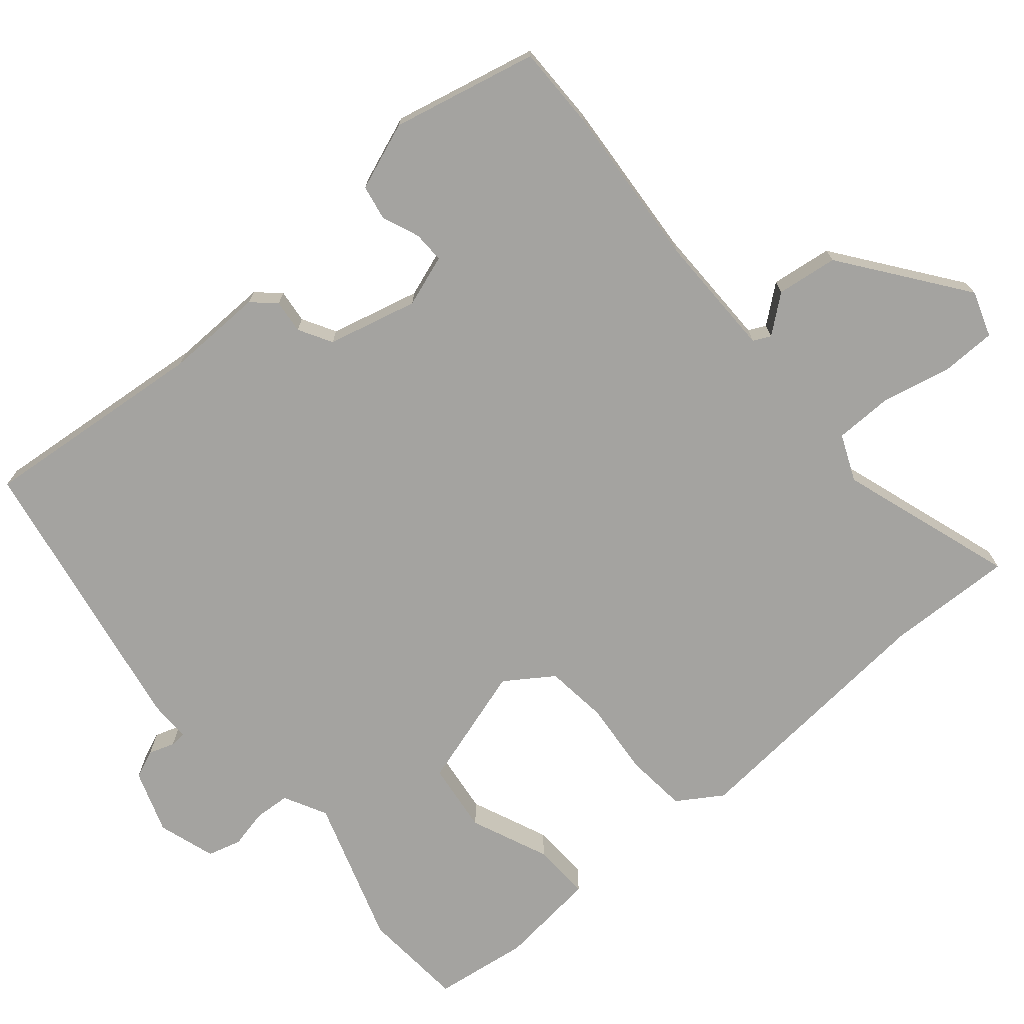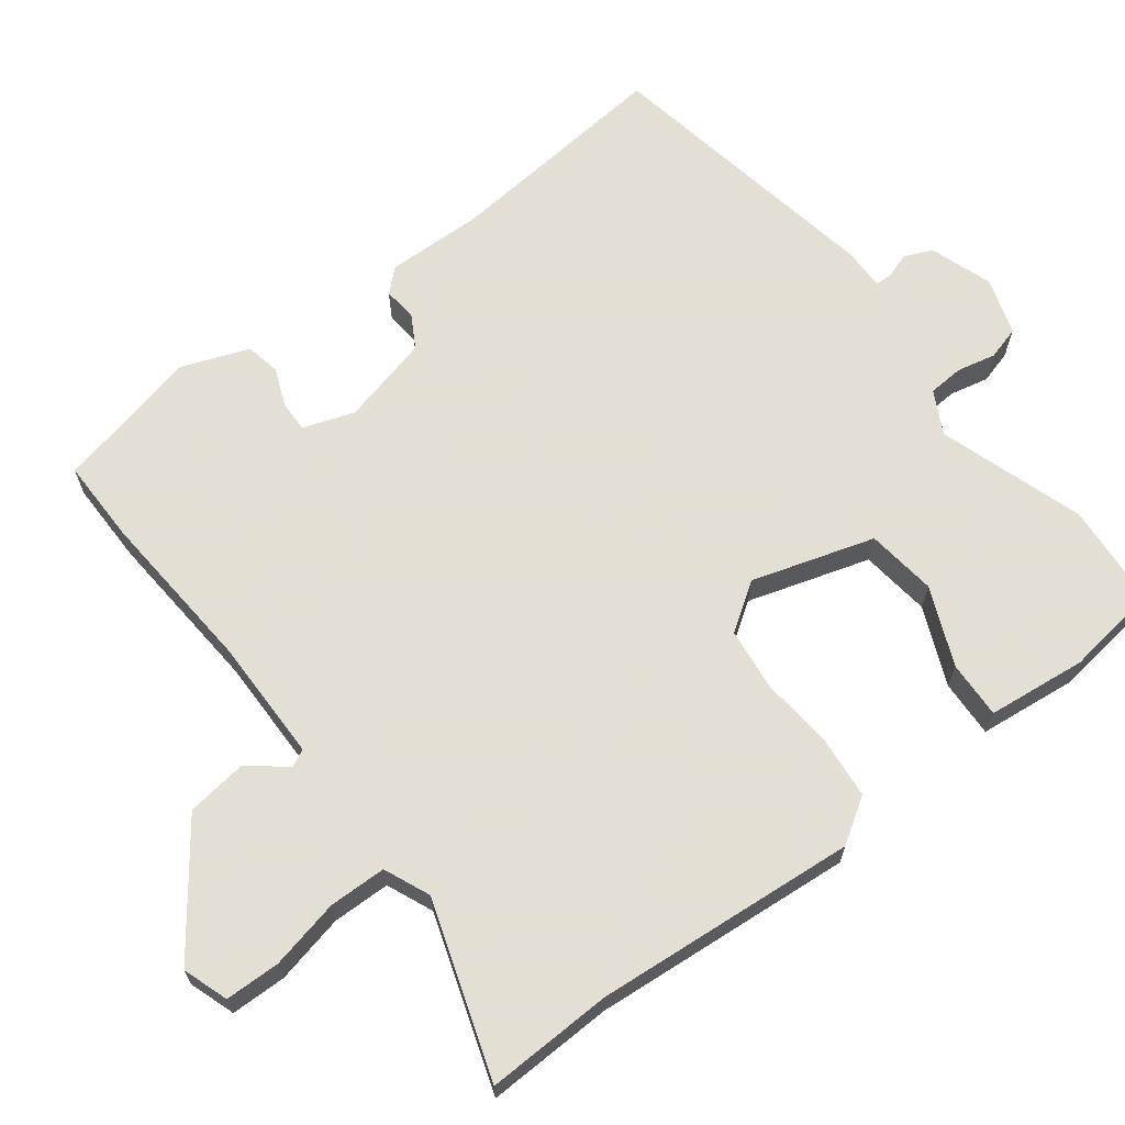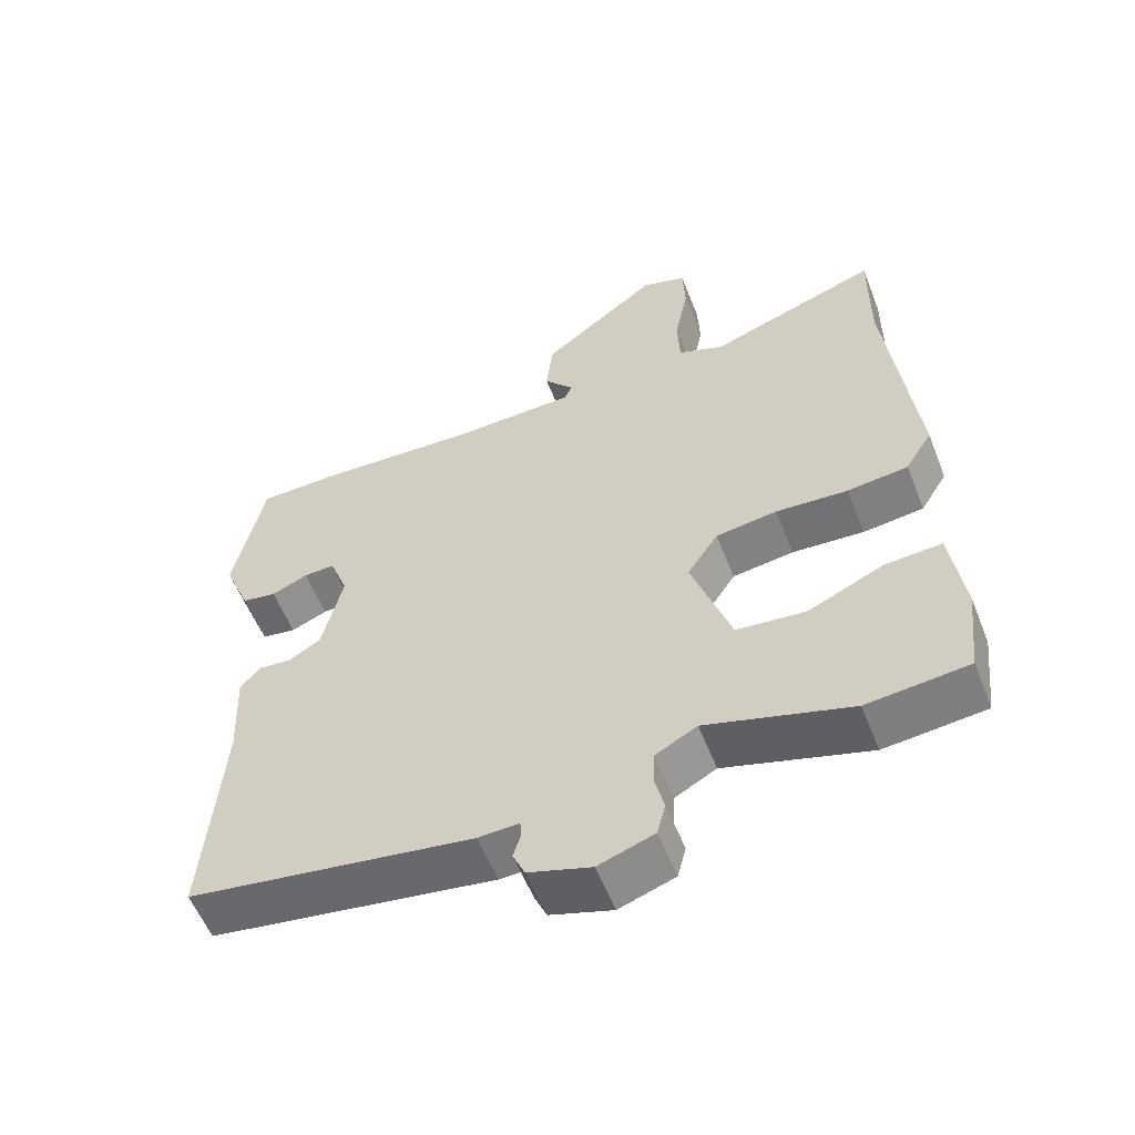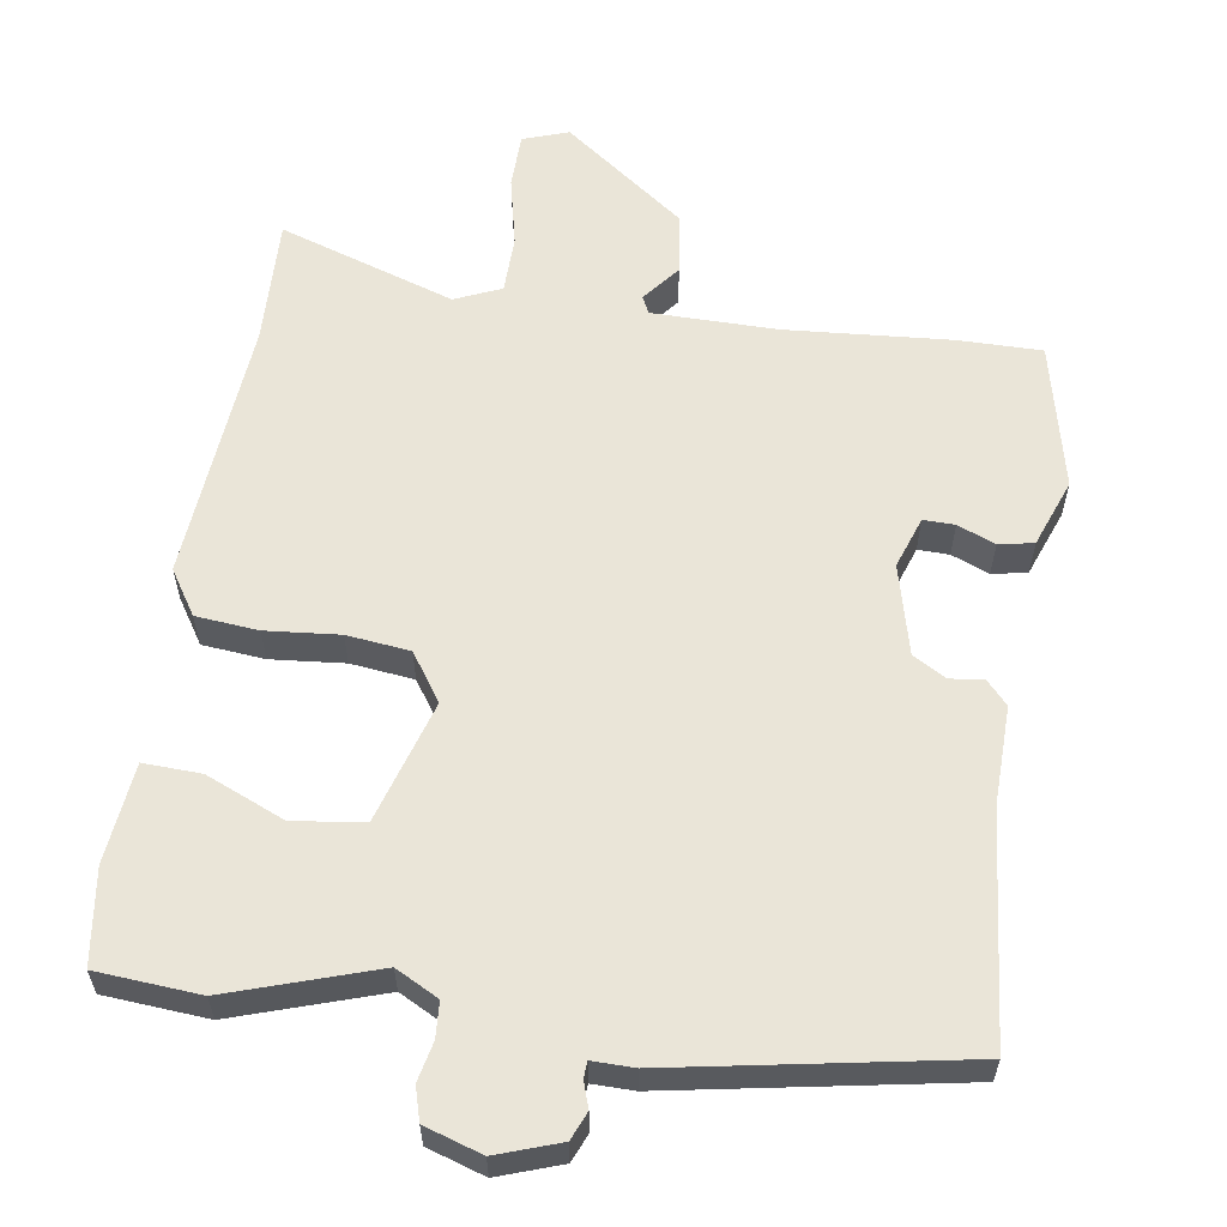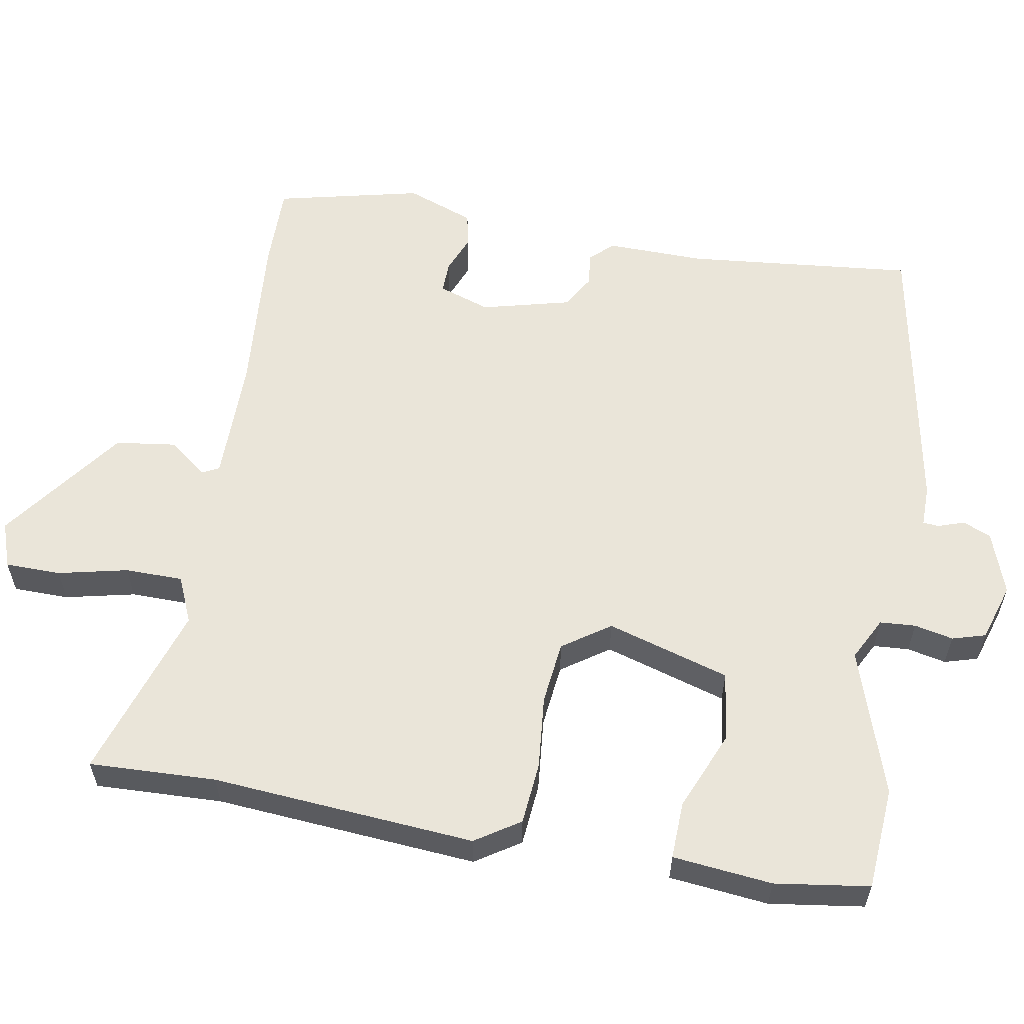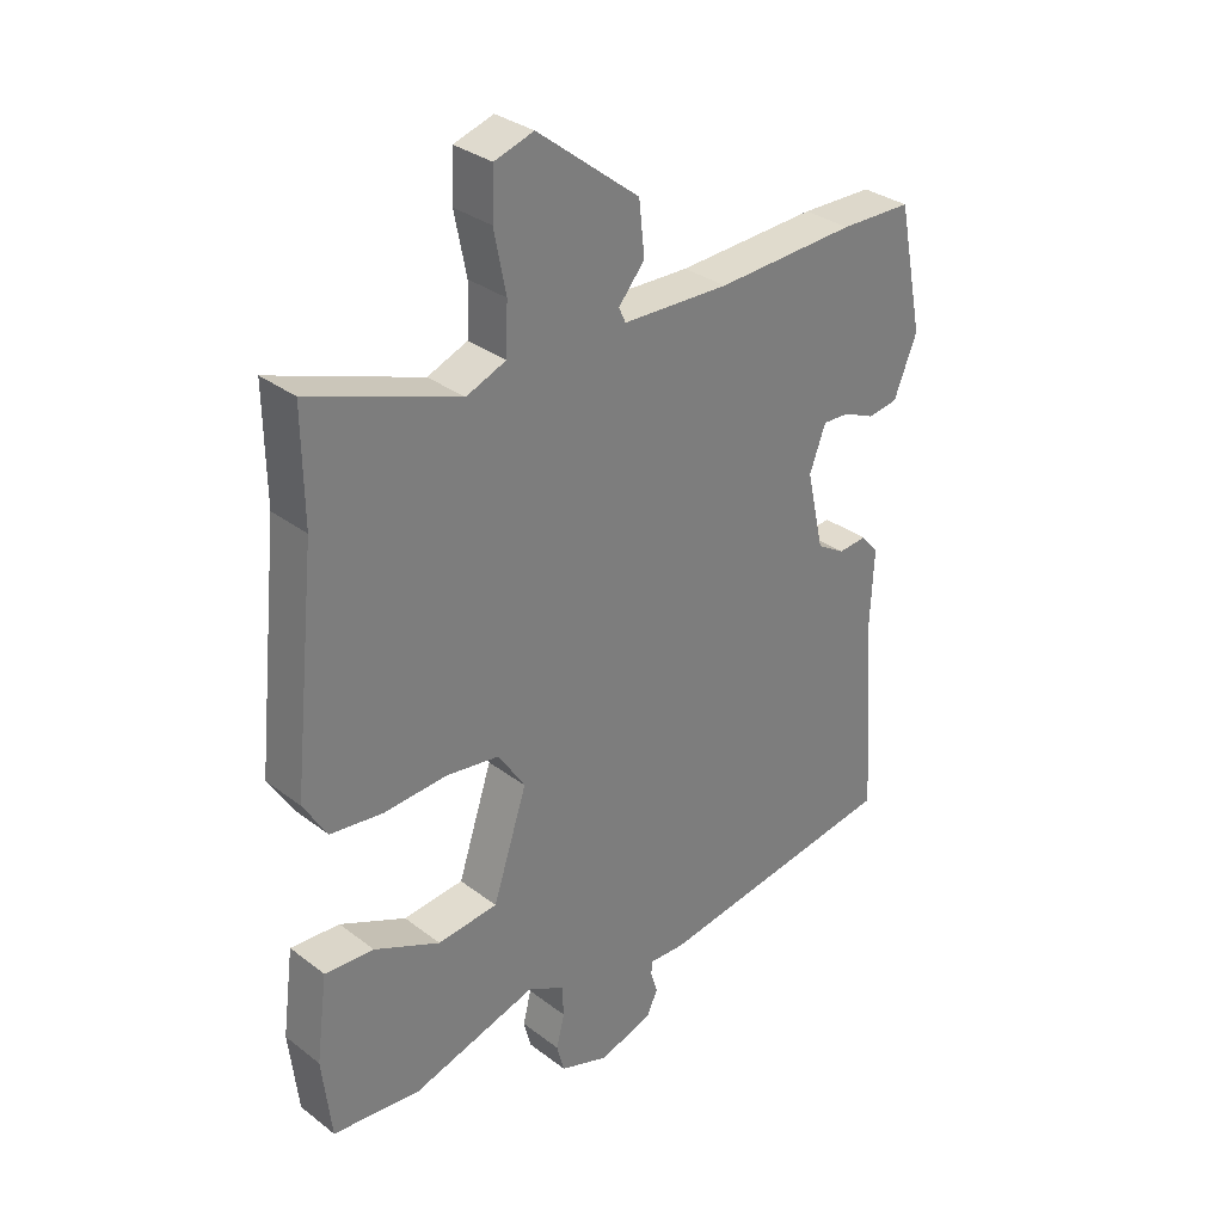
<metadata>
{"format":"obj","ext":"obj","renderer":"f3d","projection":"perspective","resolution":1024,"background":"white","views":[{"elev":-73.0,"azim":-51.0,"up":"+Y"},{"elev":66.3,"azim":51.5,"up":"+Y"},{"elev":-57.3,"azim":21.5,"up":"+Z"},{"elev":59.4,"azim":-172.7,"up":"+Y"},{"elev":58.4,"azim":98.4,"up":"+Y"},{"elev":31.9,"azim":136.8,"up":"+Z"}]}
</metadata>
<code>
v 0.501 0.07 0.569
v 0.499 0.07 0.395
v 0.537 0.07 0.035
v 0.499 0.07 -0.027
v 0.414 0.07 -0.037
v 0.313 0.07 -0.03
v 0.227 0.07 -0.042
v 0.184 0.07 -0.108
v 0.239 0.07 -0.275
v 0.336 0.07 -0.285
v 0.442 0.07 -0.237
v 0.521 0.07 -0.232
v 0.539 0.07 -0.368
v 0.524 0.07 -0.498
v 0.383 0.07 -0.512
v 0.181 0.07 -0.451
v 0.123 0.07 -0.483
v 0.121 0.07 -0.532
v 0.134 0.07 -0.585
v 0.122 0.07 -0.631
v 0.044 0.07 -0.658
v -0.043 0.07 -0.63
v -0.06 0.07 -0.592
v -0.049 0.07 -0.556
v -0.051 0.07 -0.534
v -0.108 0.07 -0.536
v -0.505 0.07 -0.474
v -0.482 0.07 -0.161
v -0.488 0.07 -0.026
v -0.46 0.07 0.006
v -0.414 0.07 0.002
v -0.369 0.07 0.029
v -0.341 0.07 0.153
v -0.367 0.07 0.223
v -0.41 0.07 0.221
v -0.461 0.07 0.199
v -0.509 0.07 0.207
v -0.546 0.07 0.299
v -0.505 0.07 0.5
v -0.39 0.07 0.502
v -0.165 0.07 0.49
v 0.006 0.07 0.495
v 0.017 0.07 0.519
v -0.025 0.07 0.569
v -0.016 0.07 0.653
v 0.148 0.07 0.781
v 0.211 0.07 0.761
v 0.214 0.07 0.685
v 0.195 0.07 0.589
v 0.198 0.07 0.51
v 0.262 0.07 0.484
v 0.501 0 0.569
v 0.499 0 0.395
v 0.537 0 0.035
v 0.499 0 -0.027
v 0.414 0 -0.037
v 0.313 0 -0.03
v 0.227 0 -0.042
v 0.184 0 -0.108
v 0.239 0 -0.275
v 0.336 0 -0.285
v 0.442 0 -0.237
v 0.521 0 -0.232
v 0.539 0 -0.368
v 0.524 0 -0.498
v 0.383 0 -0.512
v 0.181 0 -0.451
v 0.123 0 -0.483
v 0.121 0 -0.532
v 0.134 0 -0.585
v 0.122 0 -0.631
v 0.044 0 -0.658
v -0.043 0 -0.63
v -0.06 0 -0.592
v -0.049 0 -0.556
v -0.051 0 -0.534
v -0.108 0 -0.536
v -0.505 0 -0.474
v -0.482 0 -0.161
v -0.488 0 -0.026
v -0.46 0 0.006
v -0.414 0 0.002
v -0.369 0 0.029
v -0.341 0 0.153
v -0.367 0 0.223
v -0.41 0 0.221
v -0.461 0 0.199
v -0.509 0 0.207
v -0.546 0 0.299
v -0.505 0 0.5
v -0.39 0 0.502
v -0.165 0 0.49
v 0.006 0 0.495
v 0.017 0 0.519
v -0.025 0 0.569
v -0.016 0 0.653
v 0.148 0 0.781
v 0.211 0 0.761
v 0.214 0 0.685
v 0.195 0 0.589
v 0.198 0 0.51
v 0.262 0 0.484
f 46 47 48 49
f 46 49 50
f 43 44 45 46
f 42 43 46 50
f 38 39 40 41
f 38 41 42
f 35 36 37 38
f 34 35 38 42
f 33 34 42 50
f 28 29 30 31
f 28 31 32
f 25 26 27 28
f 25 28 32
f 21 22 23 24
f 21 24 25
f 18 19 20 21
f 17 18 21 25
f 16 17 25 32
f 10 11 12 13
f 9 10 13 14
f 3 4 5 6
f 2 3 6 7
f 51 1 2 7
f 50 51 7 8
f 33 50 8
f 32 33 8 9
f 15 16 32
f 9 14 15 32
f 100 99 98 97
f 101 100 97
f 97 96 95 94
f 101 97 94 93
f 92 91 90 89
f 93 92 89
f 89 88 87 86
f 93 89 86 85
f 101 93 85 84
f 82 81 80 79
f 83 82 79
f 79 78 77 76
f 83 79 76
f 75 74 73 72
f 76 75 72
f 72 71 70 69
f 76 72 69 68
f 83 76 68 67
f 64 63 62 61
f 65 64 61 60
f 57 56 55 54
f 58 57 54 53
f 58 53 52 102
f 59 58 102 101
f 59 101 84
f 60 59 84 83
f 83 67 66
f 83 66 65 60
f 1 52 53 2
f 2 53 54 3
f 3 54 55 4
f 4 55 56 5
f 5 56 57 6
f 6 57 58 7
f 7 58 59 8
f 8 59 60 9
f 9 60 61 10
f 10 61 62 11
f 11 62 63 12
f 12 63 64 13
f 13 64 65 14
f 14 65 66 15
f 15 66 67 16
f 16 67 68 17
f 17 68 69 18
f 18 69 70 19
f 19 70 71 20
f 20 71 72 21
f 21 72 73 22
f 22 73 74 23
f 23 74 75 24
f 24 75 76 25
f 25 76 77 26
f 26 77 78 27
f 27 78 79 28
f 28 79 80 29
f 29 80 81 30
f 30 81 82 31
f 31 82 83 32
f 32 83 84 33
f 33 84 85 34
f 34 85 86 35
f 35 86 87 36
f 36 87 88 37
f 37 88 89 38
f 38 89 90 39
f 39 90 91 40
f 40 91 92 41
f 41 92 93 42
f 42 93 94 43
f 43 94 95 44
f 44 95 96 45
f 45 96 97 46
f 46 97 98 47
f 47 98 99 48
f 48 99 100 49
f 49 100 101 50
f 50 101 102 51
f 51 102 52 1

</code>
